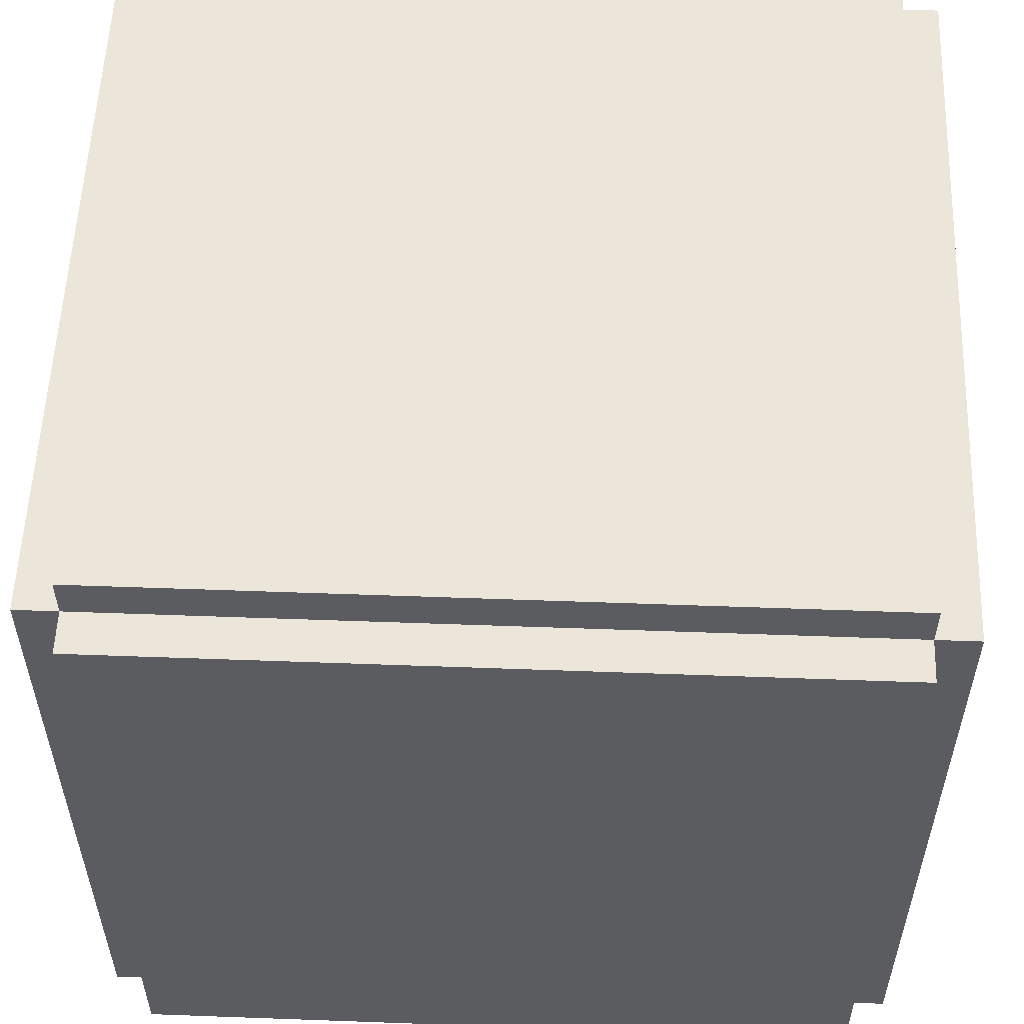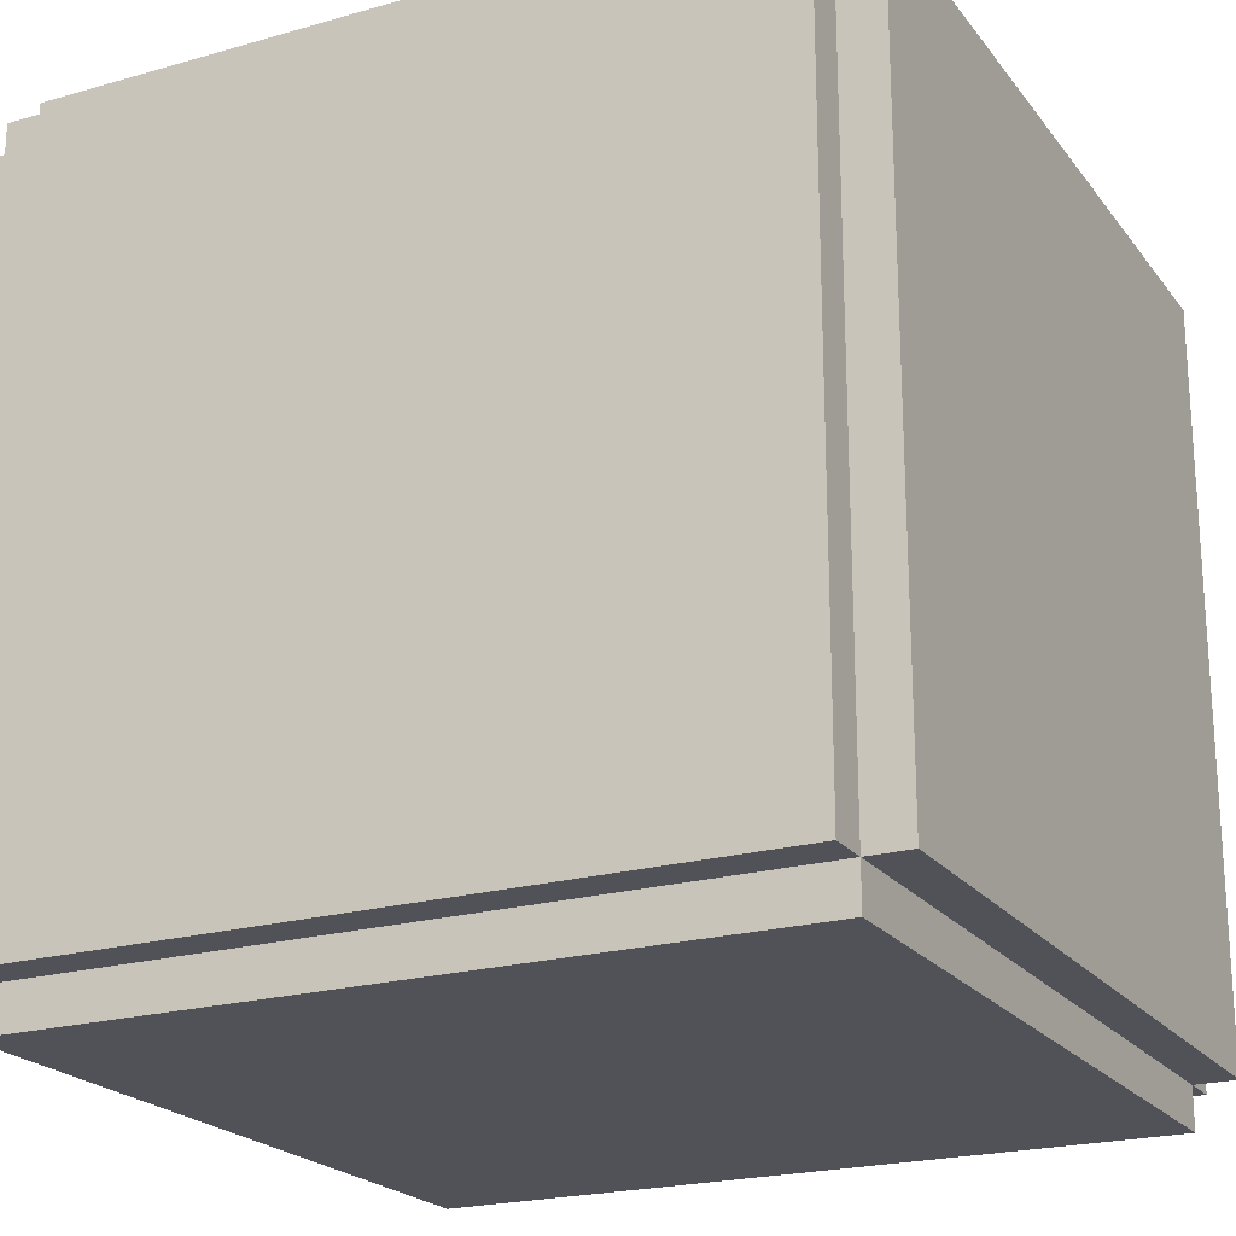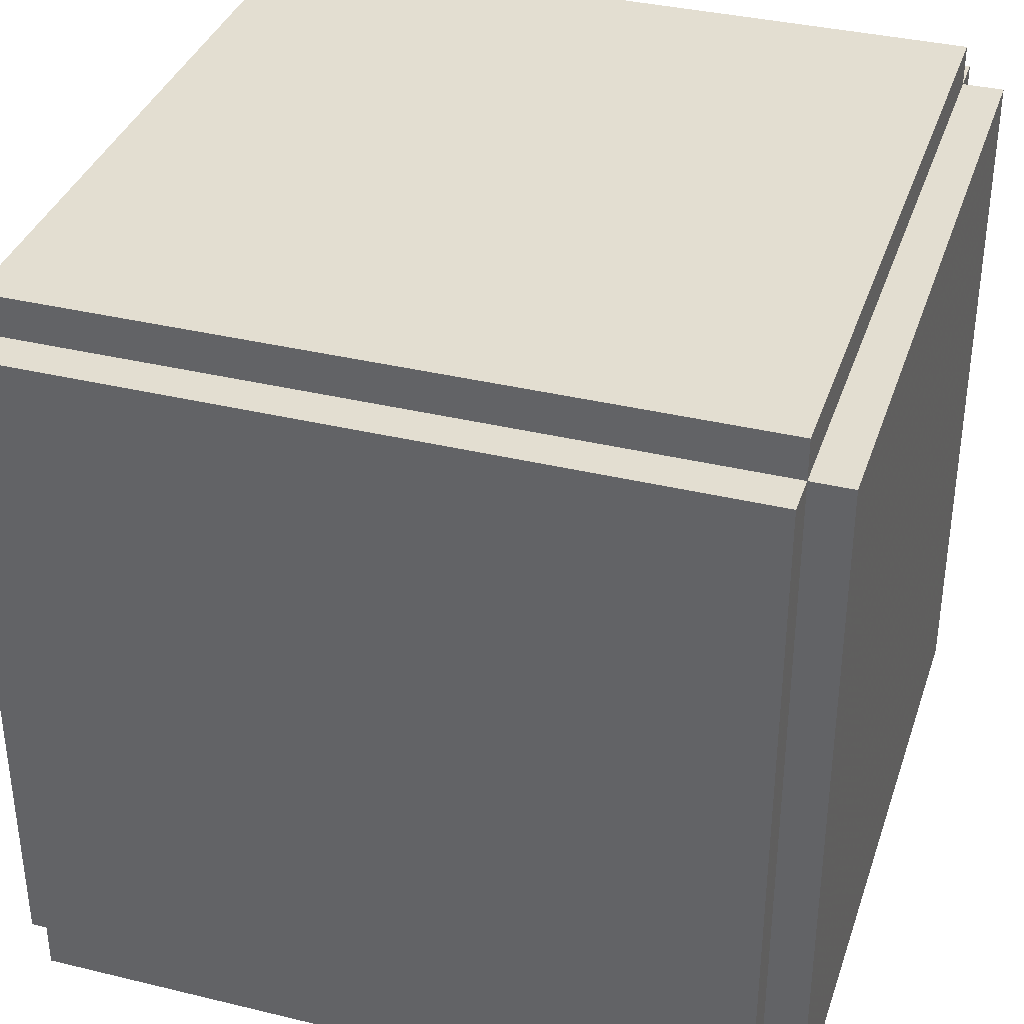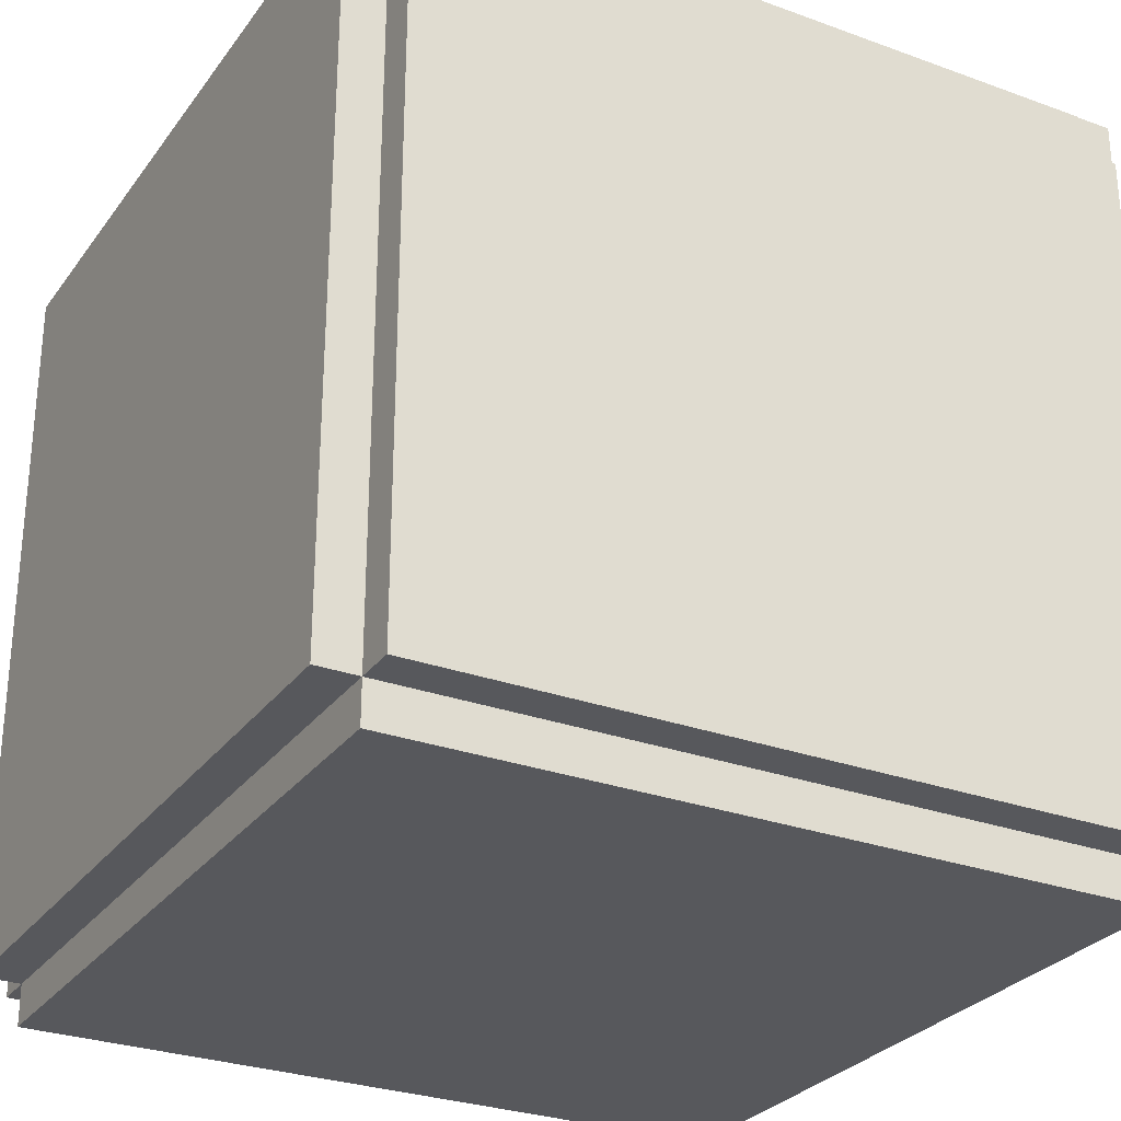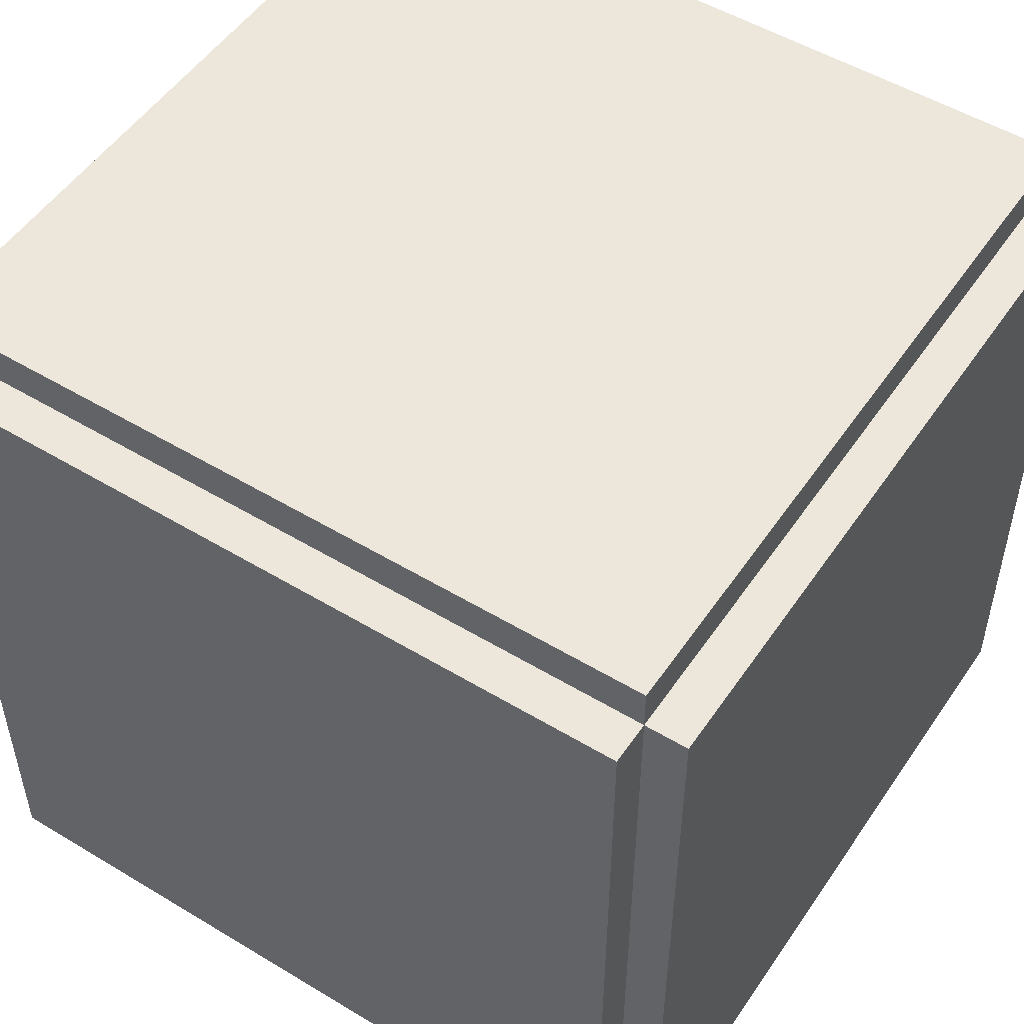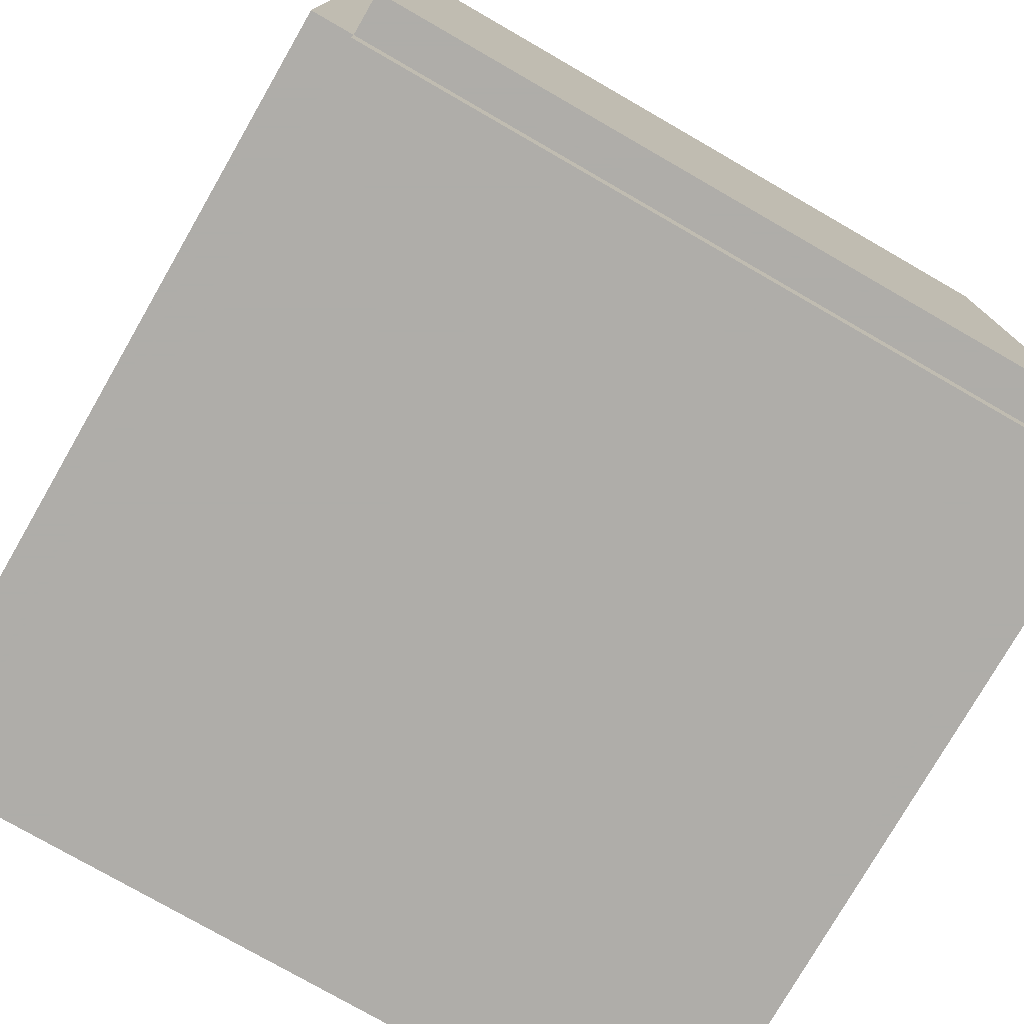
<metadata>
{"format":"obj","ext":"obj","renderer":"f3d","projection":"perspective","resolution":1024,"background":"white","views":[{"elev":55.6,"azim":92.2,"up":"+Y"},{"elev":-21.6,"azim":26.8,"up":"+Z"},{"elev":36.1,"azim":17.6,"up":"+Z"},{"elev":-28.5,"azim":61.2,"up":"+Z"},{"elev":51.7,"azim":33.2,"up":"+Y"},{"elev":-77.2,"azim":-119.9,"up":"+Y"}]}
</metadata>
<code>
v -0.95 0.05 0.95
v 0.95 0.05 0.95
v -0.95 1.95 0.95
v 0.95 1.95 0.95
v -0.95 1.95 -0.95
v 0.95 1.95 -0.95
v -0.95 0.05 -0.95
v 0.95 0.05 -0.95
v -0.95 0.05 1.058
v 0.95 0.05 1.058
v 0.95 1.95 1.058
v -0.95 1.95 1.058
v -0.95 2.058 0.95
v 0.95 2.058 0.95
v 0.95 2.058 -0.95
v -0.95 2.058 -0.95
v -0.95 1.95 -1.058
v 0.95 1.95 -1.058
v 0.95 0.05 -1.058
v -0.95 0.05 -1.058
v -0.95 -0.05774 -0.95
v 0.95 -0.05774 -0.95
v 0.95 -0.05774 0.95
v -0.95 -0.05774 0.95
v 1.058 0.05 -0.95
v 1.058 0.05 0.95
v 1.058 1.95 -0.95
v 1.058 1.95 0.95
v -1.058 0.05 -0.95
v -1.058 0.05 0.95
v -1.058 1.95 0.95
v -1.058 1.95 -0.95
f 9 10 11 12
f 13 14 15 16
f 17 18 19 20
f 21 22 23 24
f 26 25 27 28
f 29 30 31 32
f 1 2 10 9
f 2 4 11 10
f 4 3 12 11
f 3 1 9 12
f 3 4 14 13
f 4 6 15 14
f 6 5 16 15
f 5 3 13 16
f 5 6 18 17
f 6 8 19 18
f 8 7 20 19
f 7 5 17 20
f 7 8 22 21
f 8 2 23 22
f 2 1 24 23
f 1 7 21 24
f 2 8 25 26
f 8 6 27 25
f 6 4 28 27
f 4 2 26 28
f 7 1 30 29
f 1 3 31 30
f 3 5 32 31
f 5 7 29 32

</code>
